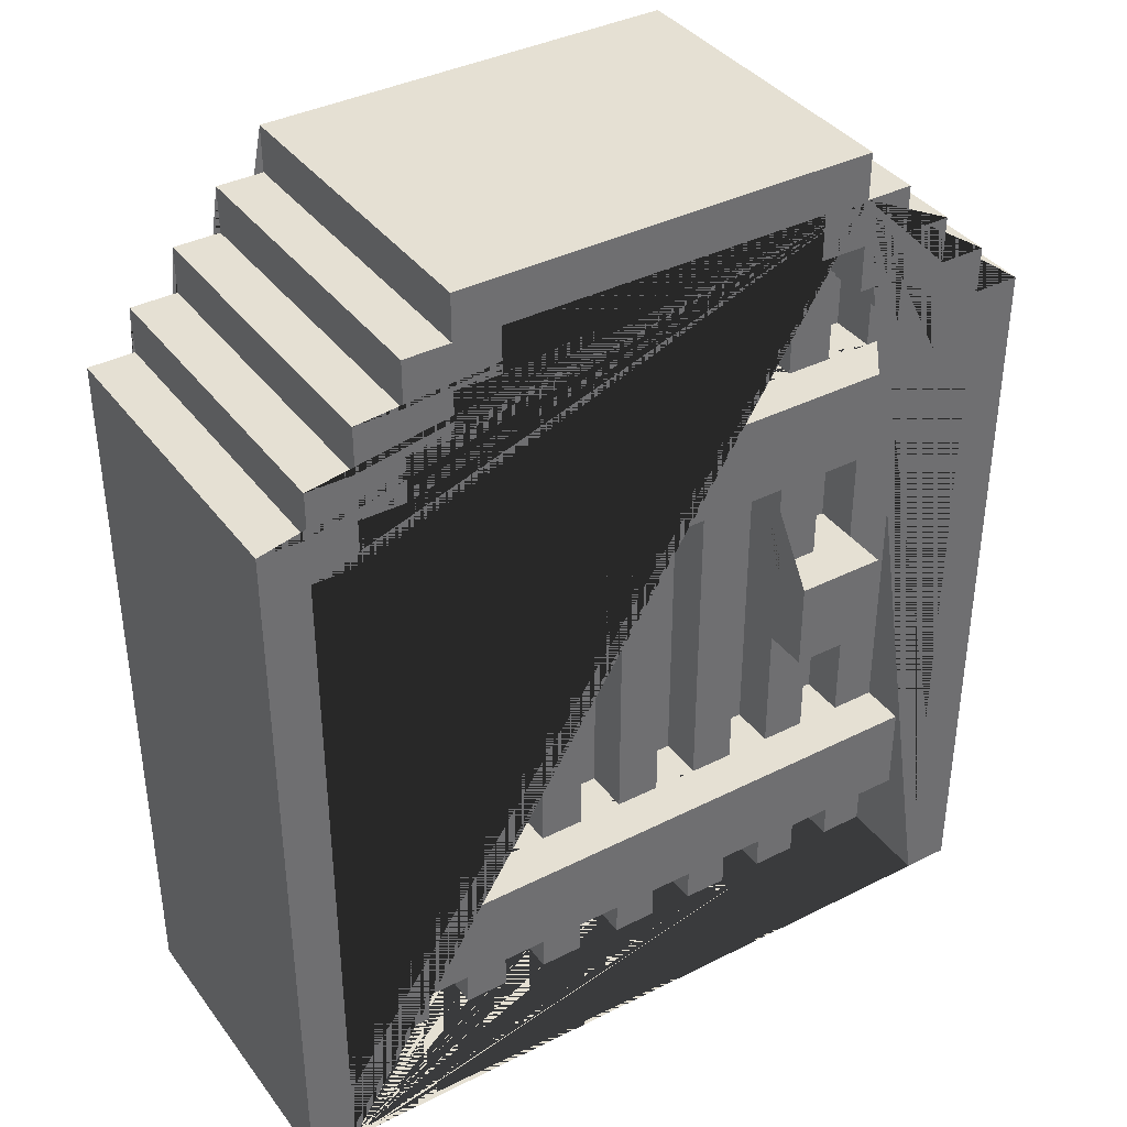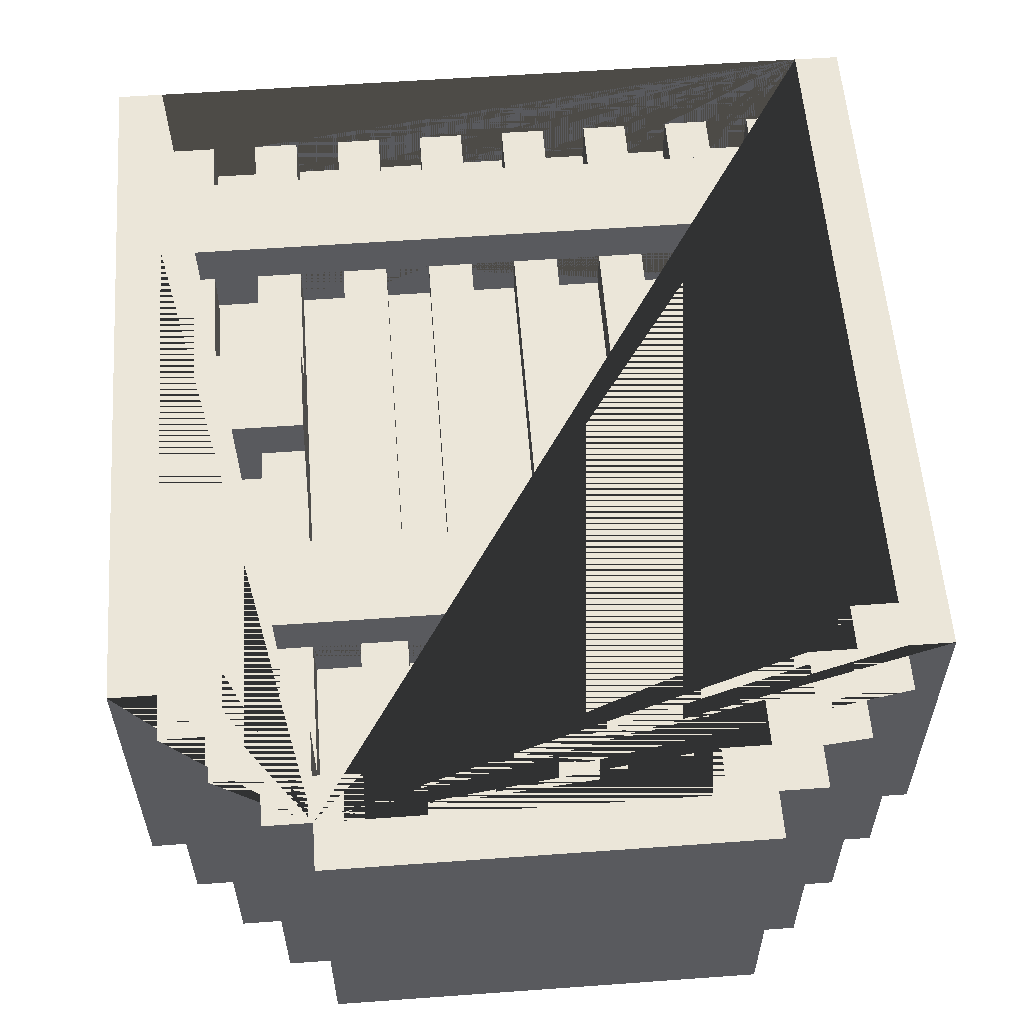
<metadata>
{"format":"obj","ext":"obj","renderer":"f3d","projection":"perspective","resolution":1024,"background":"white","views":[{"elev":38.1,"azim":-32.6,"up":"+Y"},{"elev":57.4,"azim":175.7,"up":"+Z"}]}
</metadata>
<code>
o Door_Wall_Int_Closed_Door_Wall_Int_Closed.001
v -0.85 0.6423 -0.35
v -0.75 0.6423 -0.35
v -0.65 -0.2577 -0.15
v -0.65 0.7423 -0.35
v -0.55 -0.7577 0.15
v -0.55 -0.7577 -0.15
v -0.55 -0.5577 0.15
v -0.55 -0.2577 -0.05
v -0.55 -0.05772 -0.15
v -0.55 -0.05772 -0.05
v -0.55 0.2423 0.05
v -0.55 0.4423 0.05
v -0.55 0.4423 0.15
v -0.55 0.4423 -0.15
v -0.55 0.6423 -0.15
v -0.55 0.9423 0.35
v -0.45 1.042 0.35
v -0.45 0.9423 -0.35
v -0.35 -0.7577 0.05
v -0.35 -0.5577 0.15
v -0.35 0.2423 0.15
v -0.35 0.4423 -0.05
v -0.35 0.8423 0.15
v -0.15 -0.9577 0.05
v -0.15 -0.7577 0.05
v -0.15 -0.7577 -0.05
v -0.15 -0.9577 -0.15
v -0.15 -0.9577 -0.05
v -0.15 -0.5577 0.15
v -0.15 -0.5577 -0.05
v -0.15 0.2423 -0.05
v -0.15 0.4423 0.15
v -0.15 0.4423 -0.05
v -0.15 0.9423 0.05
v -0.15 0.9423 -0.15
v 0.05 -0.9577 0.05
v 0.05 -0.9577 0.15
v 0.05 -0.7577 0.05
v 0.05 -0.7577 -0.15
v 0.05 -0.5577 0.15
v 0.05 0.2423 -0.05
v 0.05 0.4423 0.05
v 0.05 0.4423 -0.05
v 0.05 0.9423 0.15
v 0.05 0.9423 -0.15
v 0.25 -0.9577 0.15
v 0.25 -0.9577 -0.05
v 0.25 -0.7577 0.15
v 0.25 -0.7577 -0.15
v 0.25 -0.5577 -0.05
v 0.25 0.4423 0.15
v 0.25 0.4423 -0.05
v 0.25 0.9423 0.05
v 0.25 0.9423 -0.05
v 0.35 0.9423 -0.15
v 0.35 0.8423 -0.35
v 0.35 0.8423 -0.15
v 0.35 0.9423 -0.35
v 0.45 -0.9577 0.05
v 0.45 -0.9577 0.15
v 0.45 -0.5577 0.05
v 0.45 -0.5577 0.15
v 0.45 -0.5577 -0.15
v 0.45 -0.5577 -0.05
v 0.45 -0.05772 0.25
v 0.45 0.2423 -0.15
v 0.45 0.4423 0.05
v 0.45 0.7423 0.15
v 0.45 0.7423 -0.15
v 0.45 0.7423 0.35
v 0.45 0.8423 -0.05
v 0.45 0.7423 -0.35
v 0.45 0.8423 -0.35
v 0.55 0.7423 0.35
v 0.55 0.6423 0.35
v 0.55 0.6423 0.15
v 0.55 0.7423 0.15
v 0.55 0.7423 -0.35
v 0.65 -0.7577 0.05
v 0.65 -0.7577 -0.05
v 0.65 -0.9577 -0.05
v 0.65 -0.7577 -0.15
v 0.65 -0.5577 0.05
v 0.65 -0.5577 -0.15
v 0.65 -0.05772 0.05
v 0.65 -0.05772 0.15
v 0.65 0.5423 0.15
v 0.65 0.5423 -0.15
v 0.65 0.4423 -0.15
v 0.65 0.4423 -0.05
v 0.65 0.6423 0.35
v 0.65 0.6423 0.05
v 0.75 -0.9577 -0.15
v 0.75 -0.7577 0.25
v 0.75 -0.9577 0.15
v 0.75 -0.7577 0.15
v 0.75 -0.7577 -0.15
v 0.75 -0.5577 -0.25
v 0.75 0.4423 0.25
v 0.75 0.5423 0.35
v 0.75 0.4423 -0.15
v 0.75 0.5423 -0.35
v -0.75 -0.9577 0.15
v -0.75 -0.9577 -0.15
v -0.75 -0.9577 -0.35
v -0.75 0.5423 0.15
v -0.65 -0.7577 0.15
v -0.65 -0.7577 0.05
v -0.65 -0.7577 -0.05
v -0.65 -0.5577 0.15
v -0.65 -0.5577 -0.05
v -0.65 -0.2577 -0.05
v -0.65 0.2423 0.05
v -0.65 0.2423 -0.15
v -0.65 0.4423 0.05
v -0.65 0.5423 0.15
v -0.65 0.5423 0.35
v -0.65 0.6423 0.05
v -0.55 0.6423 0.15
v -0.55 0.7423 0.15
v -0.45 -0.9577 0.15
v -0.45 -0.9577 0.05
v -0.45 -0.9577 -0.15
v -0.45 -0.7577 -0.05
v -0.45 -0.7577 -0.15
v -0.45 -0.5577 0.15
v -0.45 -0.5577 -0.15
v -0.45 -0.05772 -0.15
v -0.45 -0.05772 -0.25
v -0.45 0.2423 0.15
v -0.45 0.2423 -0.15
v -0.45 0.4423 0.15
v -0.45 0.4423 0.05
v -0.45 0.4423 -0.05
v -0.45 0.4423 -0.15
v -0.25 -0.9577 0.15
v -0.25 -0.7577 0.05
v -0.25 -0.9577 -0.15
v -0.25 -0.7577 -0.05
v -0.25 -0.7577 -0.15
v -0.25 -0.5577 0.15
v -0.25 -0.5577 0.05
v -0.25 0.2423 0.05
v -0.25 0.4423 0.15
v -0.25 0.9423 -0.05
v -0.25 0.9423 -0.15
v -0.05 -0.9577 0.15
v -0.05 -0.9577 0.05
v -0.05 -0.7577 0.15
v -0.05 -0.9577 -0.05
v -0.05 -0.9577 -0.15
v -0.05 -0.7577 -0.15
v -0.05 -0.5577 0.15
v -0.05 -0.5577 0.05
v -0.05 -0.5577 -0.15
v -0.05 0.9423 0.15
v -0.05 0.9423 -0.15
v 0.15 -0.9577 0.15
v 0.15 -0.9577 0.05
v 0.15 -0.9577 -0.05
v 0.15 -0.9577 -0.15
v 0.15 -0.7577 0.05
v 0.15 -0.5577 0.15
v 0.15 0.2423 0.15
v 0.15 0.2423 0.05
v 0.15 0.2423 -0.05
v 0.15 0.9423 -0.15
v 0.35 -0.9577 0.05
v 0.35 -0.9577 -0.15
v 0.35 -0.7577 0.15
v 0.35 -0.7577 -0.15
v 0.35 -0.5577 0.15
v 0.35 0.2423 -0.15
v 0.35 0.4423 0.05
v 0.35 0.4423 -0.05
v 0.45 0.9423 0.35
v 0.55 -0.9577 -0.05
v 0.55 -0.7577 -0.05
v 0.55 -0.5577 0.15
v 0.55 -0.5577 0.05
v 0.55 -0.05772 0.05
v 0.55 0.4423 0.05
v 0.55 0.6423 0.05
v 0.55 0.4423 -0.15
v 0.55 0.6423 -0.05
v 0.55 0.6423 -0.15
v 0.55 0.8423 0.35
v 0.55 0.8423 -0.35
v 0.65 -0.2577 0.15
v 0.65 0.8423 0.35
v 0.65 0.7423 0.35
v 0.65 0.7423 -0.35
v 0.75 0.7423 -0.35
v 0.85 -0.9577 0.35
v 0.85 0.6423 -0.35
v -0.85 -0.9577 0.35
v -0.55 0.7423 0.35
v -0.65 0.8423 0.35
v -0.55 0.8423 0.35
v -0.45 0.8423 0.35
v -0.45 0.9423 0.35
v -0.35 0.8423 0.35
v -0.35 0.9423 0.35
v 0.55 0.9423 0.35
v 0.65 0.5423 0.35
v 0.75 0.7423 0.35
v 0.75 -0.9577 0.35
v 0.45 -0.2577 0.25
v 0.65 -0.05772 0.25
v -0.75 -0.7577 0.25
v -0.75 -0.7577 0.15
v -0.75 0.2423 0.15
v -0.75 -0.5577 0.15
v -0.65 0.2423 0.15
v -0.65 0.4423 0.15
v -0.45 -0.7577 0.15
v -0.35 -0.7577 0.15
v -0.35 0.9423 0.15
v -0.35 0.4423 0.15
v -0.15 0.2423 0.15
v 0.05 -0.7577 0.15
v 0.15 0.9423 0.15
v 0.25 0.2423 0.15
v 0.35 0.4423 0.15
v 0.35 0.8423 0.15
v 0.55 -0.9577 0.15
v 0.45 -0.7577 0.15
v 0.45 0.2423 0.15
v 0.55 0.2423 0.15
v 0.55 0.4423 0.15
v 0.45 0.4423 0.15
v 0.65 -0.7577 0.15
v 0.65 -0.9577 0.15
v 0.65 0.2423 0.15
v 0.75 0.2423 0.15
v 0.75 0.4423 0.15
v 0.75 0.5423 0.15
v -0.55 -0.9577 0.05
v -0.65 -0.9577 0.05
v -0.55 -0.5577 0.05
v -0.35 -0.9577 0.05
v -0.35 -0.5577 0.05
v -0.45 -0.5577 0.05
v -0.45 0.2423 0.05
v -0.25 -0.9577 0.05
v -0.15 -0.5577 0.05
v -0.15 0.2423 0.05
v -0.15 0.4423 0.05
v -0.25 0.4423 0.05
v -0.25 0.9423 0.05
v 0.05 0.2423 0.05
v -0.05 0.9423 0.05
v 0.05 0.9423 0.05
v 0.15 -0.5577 0.05
v 0.25 0.2423 0.05
v 0.15 0.9423 0.05
v 0.45 0.2423 0.05
v 0.45 0.8423 0.05
v 0.55 -0.7577 0.05
v 0.55 -0.2577 0.05
v 0.55 0.2423 0.05
v 0.65 0.2423 0.05
v 0.65 0.4423 0.05
v -0.65 -0.9577 -0.05
v -0.55 -0.9577 -0.05
v -0.55 -0.7577 -0.05
v -0.65 -0.05772 -0.05
v -0.65 0.2423 -0.05
v -0.65 0.6423 -0.05
v -0.45 -0.9577 -0.05
v -0.35 -0.9577 -0.05
v -0.15 0.9423 -0.05
v 0.05 -0.9577 -0.05
v -0.05 -0.5577 -0.05
v 0.05 -0.5577 -0.05
v -0.05 0.2423 -0.05
v -0.05 0.4423 -0.05
v -0.05 0.9423 -0.05
v 0.05 0.9423 -0.05
v 0.15 -0.7577 -0.05
v 0.15 -0.5577 -0.05
v 0.25 0.2423 -0.05
v 0.15 0.4423 -0.05
v 0.15 0.9423 -0.05
v 0.35 -0.9577 -0.05
v 0.45 -0.7577 -0.05
v 0.45 0.4423 -0.05
v 0.35 0.8423 -0.05
v 0.55 -0.5577 -0.05
v 0.65 -0.5577 -0.05
v 0.55 0.4423 -0.05
v 0.65 0.6423 -0.05
v -0.65 -0.9577 -0.15
v -0.65 -0.5577 -0.15
v -0.75 -0.5577 -0.15
v -0.65 -0.05772 -0.15
v -0.75 0.5423 -0.15
v -0.65 0.5423 -0.15
v -0.55 -0.2577 -0.15
v -0.55 0.2423 -0.15
v -0.55 0.7423 -0.15
v -0.45 0.7423 -0.15
v -0.25 -0.5577 -0.15
v -0.35 0.9423 -0.15
v -0.25 0.4423 -0.15
v -0.15 0.2423 -0.15
v -0.05 0.2423 -0.15
v -0.15 0.4423 -0.15
v 0.05 -0.5577 -0.15
v 0.05 0.2423 -0.15
v 0.15 -0.5577 -0.15
v 0.15 0.2423 -0.15
v 0.15 0.4423 -0.15
v 0.25 -0.9577 -0.15
v 0.35 -0.5577 -0.15
v 0.25 0.9423 -0.15
v 0.45 -0.7577 -0.15
v 0.45 0.4423 -0.15
v 0.65 -0.9577 -0.15
v 0.75 -0.5577 -0.15
v 0.75 0.5423 -0.15
v -0.65 -0.05772 -0.25
v -0.75 -0.7577 -0.25
v 0.75 -0.7577 -0.25
v -0.75 0.2423 -0.25
v 0.75 0.4423 -0.25
v -0.75 0.5423 -0.35
v -0.55 0.6423 -0.35
v -0.55 0.8423 -0.35
v -0.45 0.8423 -0.35
v 0.45 0.9423 -0.35
v 0.45 1.042 -0.35
v 0.55 0.6423 -0.35
v 0.75 -0.9577 -0.35
v 0.85 -0.9577 -0.35
v -0.75 -0.9577 0.35
v -0.65 -0.9577 0.15
v -0.55 -0.9577 0.15
v -0.35 -0.9577 0.15
v -0.15 -0.9577 0.15
v 0.25 -0.9577 0.05
v 0.35 -0.9577 0.15
v 0.55 -0.9577 0.05
v 0.65 -0.9577 0.05
v -0.25 -0.9577 -0.05
v 0.45 -0.9577 -0.05
v -0.55 -0.9577 -0.15
v -0.35 -0.9577 -0.15
v 0.05 -0.9577 -0.15
v 0.45 -0.9577 -0.15
v 0.55 -0.9577 -0.15
v -0.85 -0.9577 -0.35
v -0.25 -0.7577 0.15
v -0.15 -0.7577 0.15
v 0.15 -0.7577 0.15
v 0.55 -0.7577 0.15
v -0.55 -0.7577 0.05
v -0.45 -0.7577 0.05
v -0.05 -0.7577 0.05
v 0.25 -0.7577 0.05
v 0.35 -0.7577 0.05
v 0.45 -0.7577 0.05
v -0.65 -0.7577 -0.15
v -0.35 -0.7577 -0.05
v -0.35 -0.7577 -0.15
v -0.15 -0.7577 -0.15
v 0.05 -0.7577 -0.05
v -0.05 -0.7577 -0.05
v 0.15 -0.7577 -0.15
v 0.25 -0.7577 -0.05
v 0.35 -0.7577 -0.05
v 0.55 -0.7577 -0.15
v -0.75 -0.7577 -0.15
v 0.45 -0.2577 0.15
v 0.65 -0.2577 0.25
v 0.55 -0.2577 0.15
v 0.65 -0.2577 0.05
v -0.65 -0.2577 -0.25
v -0.45 -0.2577 -0.15
v -0.45 -0.2577 -0.25
v 0.75 0.2423 0.25
v -0.75 0.2423 0.25
v -0.55 0.2423 0.15
v -0.25 0.2423 0.15
v -0.05 0.2423 0.15
v 0.05 0.2423 0.15
v 0.35 0.2423 0.15
v -0.35 0.2423 0.05
v -0.05 0.2423 0.05
v 0.35 0.2423 0.05
v -0.55 0.2423 -0.05
v -0.35 0.2423 -0.05
v -0.45 0.2423 -0.05
v -0.35 0.2423 -0.15
v -0.25 0.2423 -0.15
v -0.25 0.2423 -0.05
v 0.25 0.2423 -0.15
v 0.45 0.2423 -0.05
v 0.35 0.2423 -0.05
v 0.55 0.2423 -0.15
v 0.65 0.2423 -0.05
v 0.55 0.2423 -0.05
v 0.65 0.2423 -0.15
v 0.75 0.2423 -0.15
v -0.75 0.2423 -0.15
v 0.75 0.2423 -0.25
v -0.75 0.5423 0.35
v -0.65 0.5423 -0.35
v 0.65 0.5423 -0.35
v -0.55 0.6423 0.35
v -0.65 0.6423 0.35
v -0.55 0.6423 0.05
v -0.55 0.6423 -0.05
v -0.65 0.6423 -0.35
v 0.65 0.6423 -0.35
v -0.45 0.7423 0.35
v -0.45 0.7423 0.15
v 0.55 0.7423 -0.15
v -0.55 0.7423 -0.35
v -0.45 0.7423 -0.35
v 0.45 0.8423 0.35
v 0.35 0.8423 0.35
v -0.45 0.8423 0.05
v -0.35 0.8423 0.05
v 0.35 0.8423 0.05
v -0.35 0.8423 -0.05
v -0.45 0.8423 -0.05
v -0.35 0.8423 -0.15
v -0.35 0.8423 -0.35
v -0.25 0.9423 0.15
v -0.15 0.9423 0.15
v 0.25 0.9423 0.15
v 0.35 0.9423 0.35
v 0.35 0.9423 0.15
v -0.35 0.9423 -0.35
v -0.75 -0.5577 0.25
v 0.75 -0.5577 0.25
v 0.25 -0.5577 0.15
v 0.65 -0.5577 0.15
v 0.75 -0.5577 0.15
v -0.65 -0.5577 0.05
v 0.05 -0.5577 0.05
v 0.25 -0.5577 0.05
v 0.35 -0.5577 0.05
v -0.55 -0.5577 -0.05
v -0.55 -0.5577 -0.15
v -0.45 -0.5577 -0.05
v -0.35 -0.5577 -0.05
v -0.35 -0.5577 -0.15
v -0.25 -0.5577 -0.05
v -0.15 -0.5577 -0.15
v 0.25 -0.5577 -0.15
v 0.35 -0.5577 -0.05
v 0.55 -0.5577 -0.15
v -0.75 -0.5577 -0.25
v 0.45 -0.05772 0.15
v 0.55 -0.05772 0.15
v -0.75 0.4423 0.25
v -0.75 0.4423 0.15
v -0.05 0.4423 0.15
v 0.05 0.4423 0.15
v 0.15 0.4423 0.15
v 0.65 0.4423 0.15
v -0.35 0.4423 0.05
v -0.05 0.4423 0.05
v 0.15 0.4423 0.05
v 0.25 0.4423 0.05
v -0.65 0.4423 -0.05
v -0.55 0.4423 -0.05
v -0.65 0.4423 -0.15
v -0.35 0.4423 -0.15
v -0.25 0.4423 -0.05
v -0.05 0.4423 -0.15
v 0.05 0.4423 -0.15
v 0.25 0.4423 -0.15
v 0.35 0.4423 -0.15
v -0.75 0.4423 -0.25
v -0.75 0.4423 -0.15
v -0.85 0.6423 0.35
v -0.75 0.6423 0.35
v 0.75 0.6423 0.35
v 0.85 0.6423 0.35
v 0.75 0.6423 -0.35
v -0.75 0.7423 0.35
v -0.65 0.7423 0.35
v -0.75 0.7423 -0.35
v -0.65 0.8423 -0.35
v 0.65 0.8423 -0.35
v -0.55 0.9423 -0.35
v 0.55 0.9423 -0.35
v 0.45 1.042 0.35
v -0.45 1.042 -0.35
f 229 228 456 457
f 455 98 324 323
f 35 308 33 272
f 11 240 7 383
f 371 285 169 171
f 218 203 202 23
f 183 182 263 92
f 352 1 2 486 4 487 329 489 18 492 332 331 490 188 488 192 193 483 195 335 334 102 409 415 333 78 72 73 56 58 435 429 330 420 419 328 414 408 327 105
f 365 140 138 348
f 450 303 395 396
f 148 359 149 147
f 170 48 46 342
f 156 431 32 460
f 322 378 3 296
f 446 445 8 299
f 194 335 195 482
f 9 10 391 300
f 18 201 17 492
f 314 47 370 49
f 139 26 28 345
f 79 259 343 344
f 449 448 392 394
f 212 213 110 214
f 258 67 231 68 70 421
f 434 225 422 433
f 410 119 120 197
f 309 275 41 310
f 108 107 337 239
f 452 50 282 397
f 296 114 268 267
f 442 40 386 251
f 170 342 168 361
f 257 61 62 374 208 65 456 228
f 25 137 245 24
f 143 384 141 142
f 317 372 351 350
f 75 74 77 76
f 317 350 346 286
f 377 83 439 189
f 84 290 401 403
f 242 20 21 388
f 79 344 233 232
f 280 370 47 160
f 151 152 368 150
f 320 84 403 404
f 222 44 461 462
f 10 267 268 391
f 336 103 211 210 436 213 212 382 458 459 106 407
f 471 428 304 146 305
f 362 227 356 259 79 232 96 94 210 211 107 108 357 5 216 358 19 217 353 137 25 354 149 359 38 221 355 162 360 48 170 361
f 351 372 178 177
f 96 95 207 100 237 236 99 381 235 440 437 94
f 473 157 278 277
f 405 295 455 323 373 104 105 327 297 478 477 325
f 420 330 427 134 135 302
f 45 474 43 279
f 255 443 438 223
f 414 269 468 470 298 408
f 293 363 109 264
f 316 475 52 54
f 216 121 122 358
f 252 156 460 465
f 38 36 37 221
f 63 64 398 66
f 122 241 19 358
f 305 146 145 472
f 256 222 462 466
f 154 389 385 153
f 180 83 377 260
f 276 274 155 307
f 281 311 312 166
f 262 85 86 234
f 185 292 90 291
f 445 111 112 8
f 280 160 161 369
f 483 193 206 481
f 357 238 338 5
f 289 454 400 402
f 165 164 163 254
f 12 412 118 115
f 376 179 180 260
f 189 86 209 375
f 225 224 174 425
f 181 261 229 457
f 191 192 488 190
f 12 13 119 412
f 250 430 144 249
f 276 41 275 274
f 467 51 432 53
f 417 120 119 13 132
f 353 217 339 136
f 109 266 265 264
f 366 27 28 26
f 163 40 442 154 153 29 246 142 141 20 242 243 126 7 240 441 110 213 436 437 440 439 83 180 179 62 61 444 172 438 443 254
f 343 259 356 226
f 380 129 128 131 393 447 127 379
f 297 298 470 478
f 138 140 139 345
f 68 231 230 76 77
f 490 204 187 188
f 216 5 338 121
f 306 451 30 31
f 284 54 52 283
f 487 4 485 198
f 258 421 422 225 425
f 467 53 256 466
f 116 106 459 215
f 366 152 151 27
f 176 491 17 201 16 199 198 485 484 480 479 196 336 407 117 411 410 197 416 200 202 203 433 422 421 70 74 75 91 205 100 207 194 482 481 206 191 190 187 204
f 368 367 273 150
f 149 354 340 147
f 23 219 144 430 218
f 25 24 340 354
f 360 341 46 48
f 409 88 89 90 292 415
f 15 328 419 301
f 437 436 210 94
f 355 221 37 158
f 385 220 29 153
f 434 432 51 224 225
f 405 114 296 3 294 295
f 182 183 76 230
f 238 357 108 239
f 269 413 469 468
f 240 11 113 441
f 286 346 285 371
f 255 165 254 443
f 45 167 313 474
f 387 223 438 172
f 252 465 42 253
f 39 369 161 349
f 209 65 208 375
f 118 411 117 116 215 115
f 38 359 148 36
f 442 251 389 154
f 306 307 155 451
f 39 349 273 367
f 472 145 272 33
f 247 143 142 246
f 347 265 266 6
f 56 57 55 58
f 390 444 61 257
f 471 22 426 428
f 119 410 411 118 412
f 191 206 193 192
f 491 176 331 332
f 355 158 159 162
f 69 418 186 184 318
f 159 341 360 162
f 134 427 426 22
f 116 117 407 106
f 198 199 329 487
f 245 137 353 136
f 71 287 175 288
f 93 319 82 97
f 30 450 396 31
f 130 383 7 126
f 356 227 60 226
f 420 302 301 419
f 322 129 380 378
f 300 131 128 9
f 294 3 112 111
f 57 476 475 316 55
f 175 476 57 288
f 92 263 463 87 205 91
f 376 374 62 179
f 66 400 454 63
f 373 363 293 104
f 394 395 303 449
f 243 242 388 244
f 392 448 447 393
f 88 321 101 89
f 107 211 103 337
f 390 387 172 444
f 441 113 214 110
f 313 167 284 283
f 71 73 72 69 318 287
f 237 100 205 87
f 406 325 477 326
f 262 234 235 381 382 212 214 113 11 383 130 244 388 21 384 143 247 220 385 389 251 386 164 165 255 223 387 390 257 228 229 261
f 333 186 418 78
f 397 173 315 452
f 399 453 315 173
f 480 484 486 2
f 310 312 311 309
f 380 379 299 8 112 3 378
f 424 423 133 464
f 237 87 463 236
f 243 244 130 126
f 348 271 364 365
f 67 258 425 174
f 423 200 416 417 132 133
f 301 302 135 14 15
f 15 413 269 414 328
f 408 298 297 327
f 377 189 375 208 374 376 260
f 164 386 40 163
f 71 288 57 56 73
f 124 364 271 270
f 336 196 352 105 104 293 264 265 347 123 270 271 348 138 345 28 27 151 150 273 349 161 160 47 314 169 285 346 350 351 177 81 319 93 334 335 194 207 95 233 344 343 226 60 59 168 342 46 341 159 158 37 36 148 147 340 24 245 136 339 241 122 121 338 238 239 337 103
f 352 196 479 1
f 92 91 75 76 183
f 96 232 233 95
f 253 42 461 44
f 15 14 469 413
f 289 402 401 290
f 415 292 185 186 333
f 299 379 127 446
f 324 97 82 80 178 372 317 286 371 171 49 370 280 369 39 367 368 152 366 26 139 140 365 364 124 125 6 266 109 363 373 323
f 417 416 197 120
f 74 70 68 77
f 85 262 261 181
f 102 321 88 409
f 78 418 69 72
f 424 23 202 200 423
f 428 426 427 330 429
f 334 93 97 324 98 320 404 406 326 101 321 102
f 184 186 185 291
f 53 432 434 433 203 218 430 250 34 431 156 252 253 44 222 256
f 49 171 169 314
f 281 166 282 50
f 234 86 189 439 440 235
f 316 54 284 167 45 279 278 157 35 272 145 146 304 435 58 55
f 59 60 227 362
f 124 270 123 125
f 178 80 81 177
f 16 489 329 199
f 6 125 123 347
f 30 451 155 274 275 309 311 281 50 452 315 453 64 63 454 289 290 84 320 98 455 295 294 111 445 446 127 447 448 449 303 450
f 86 85 181 457 456 65 209
f 10 9 128 129 322 296 267
f 43 277 278 279
f 34 248 32 431
f 463 263 182 230 231 67 174 224 51 467 466 462 461 42 465 460 32 248 249 144 219 464 133 132 13 12 115 215 459 458 99 236
f 168 59 362 361
f 241 339 217 19
f 52 475 476 175 287 318 184 291 90 89 101 326 477 478 470 468 469 14 135 134 22 471 305 472 33 308 473 277 43 474 313 283
f 464 219 23 424
f 399 398 64 453
f 1 479 480 2
f 482 195 483 481
f 384 21 20 141
f 485 4 486 484
f 247 246 29 220
f 406 404 403 401 402 400 66 398 399 173 397 282 166 312 310 41 276 307 306 31 396 395 394 392 393 131 300 391 268 114 405 325
f 35 157 473 308
f 488 188 187 190
f 176 204 490 331
f 18 489 16 201
f 492 17 491 332
f 458 382 381 99
f 249 248 34 250
f 429 435 304 428
f 82 319 81 80

</code>
